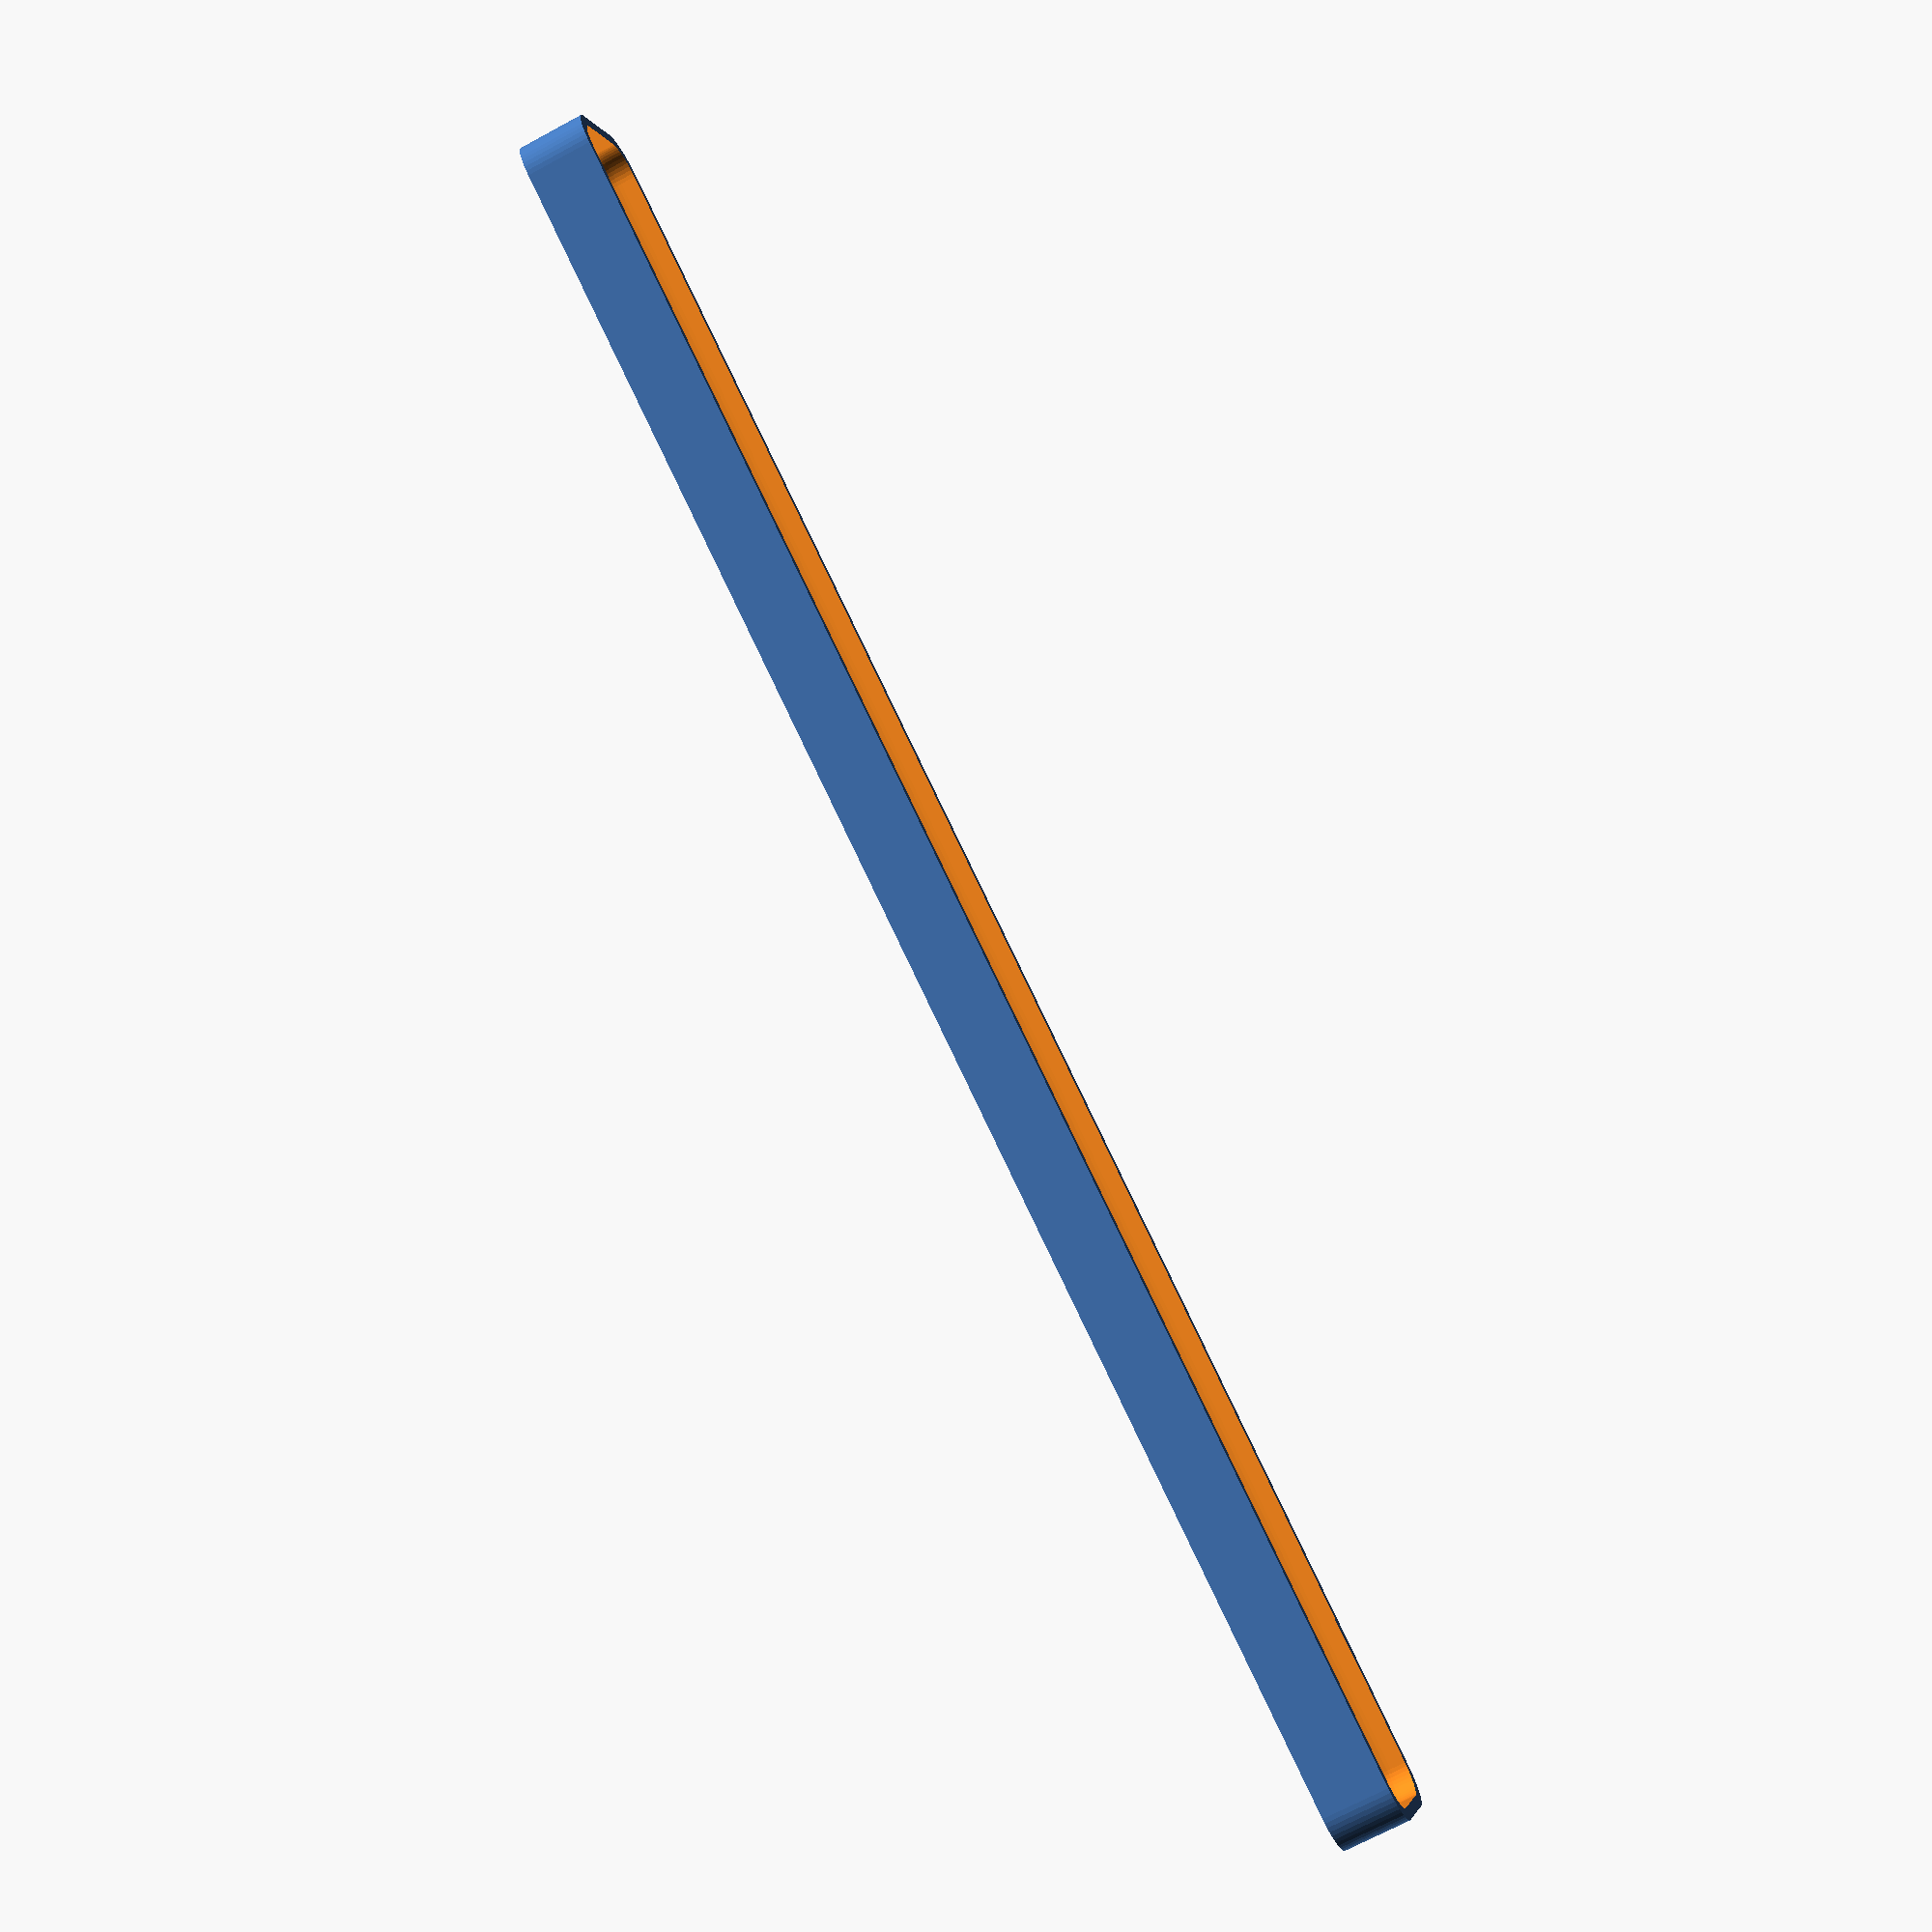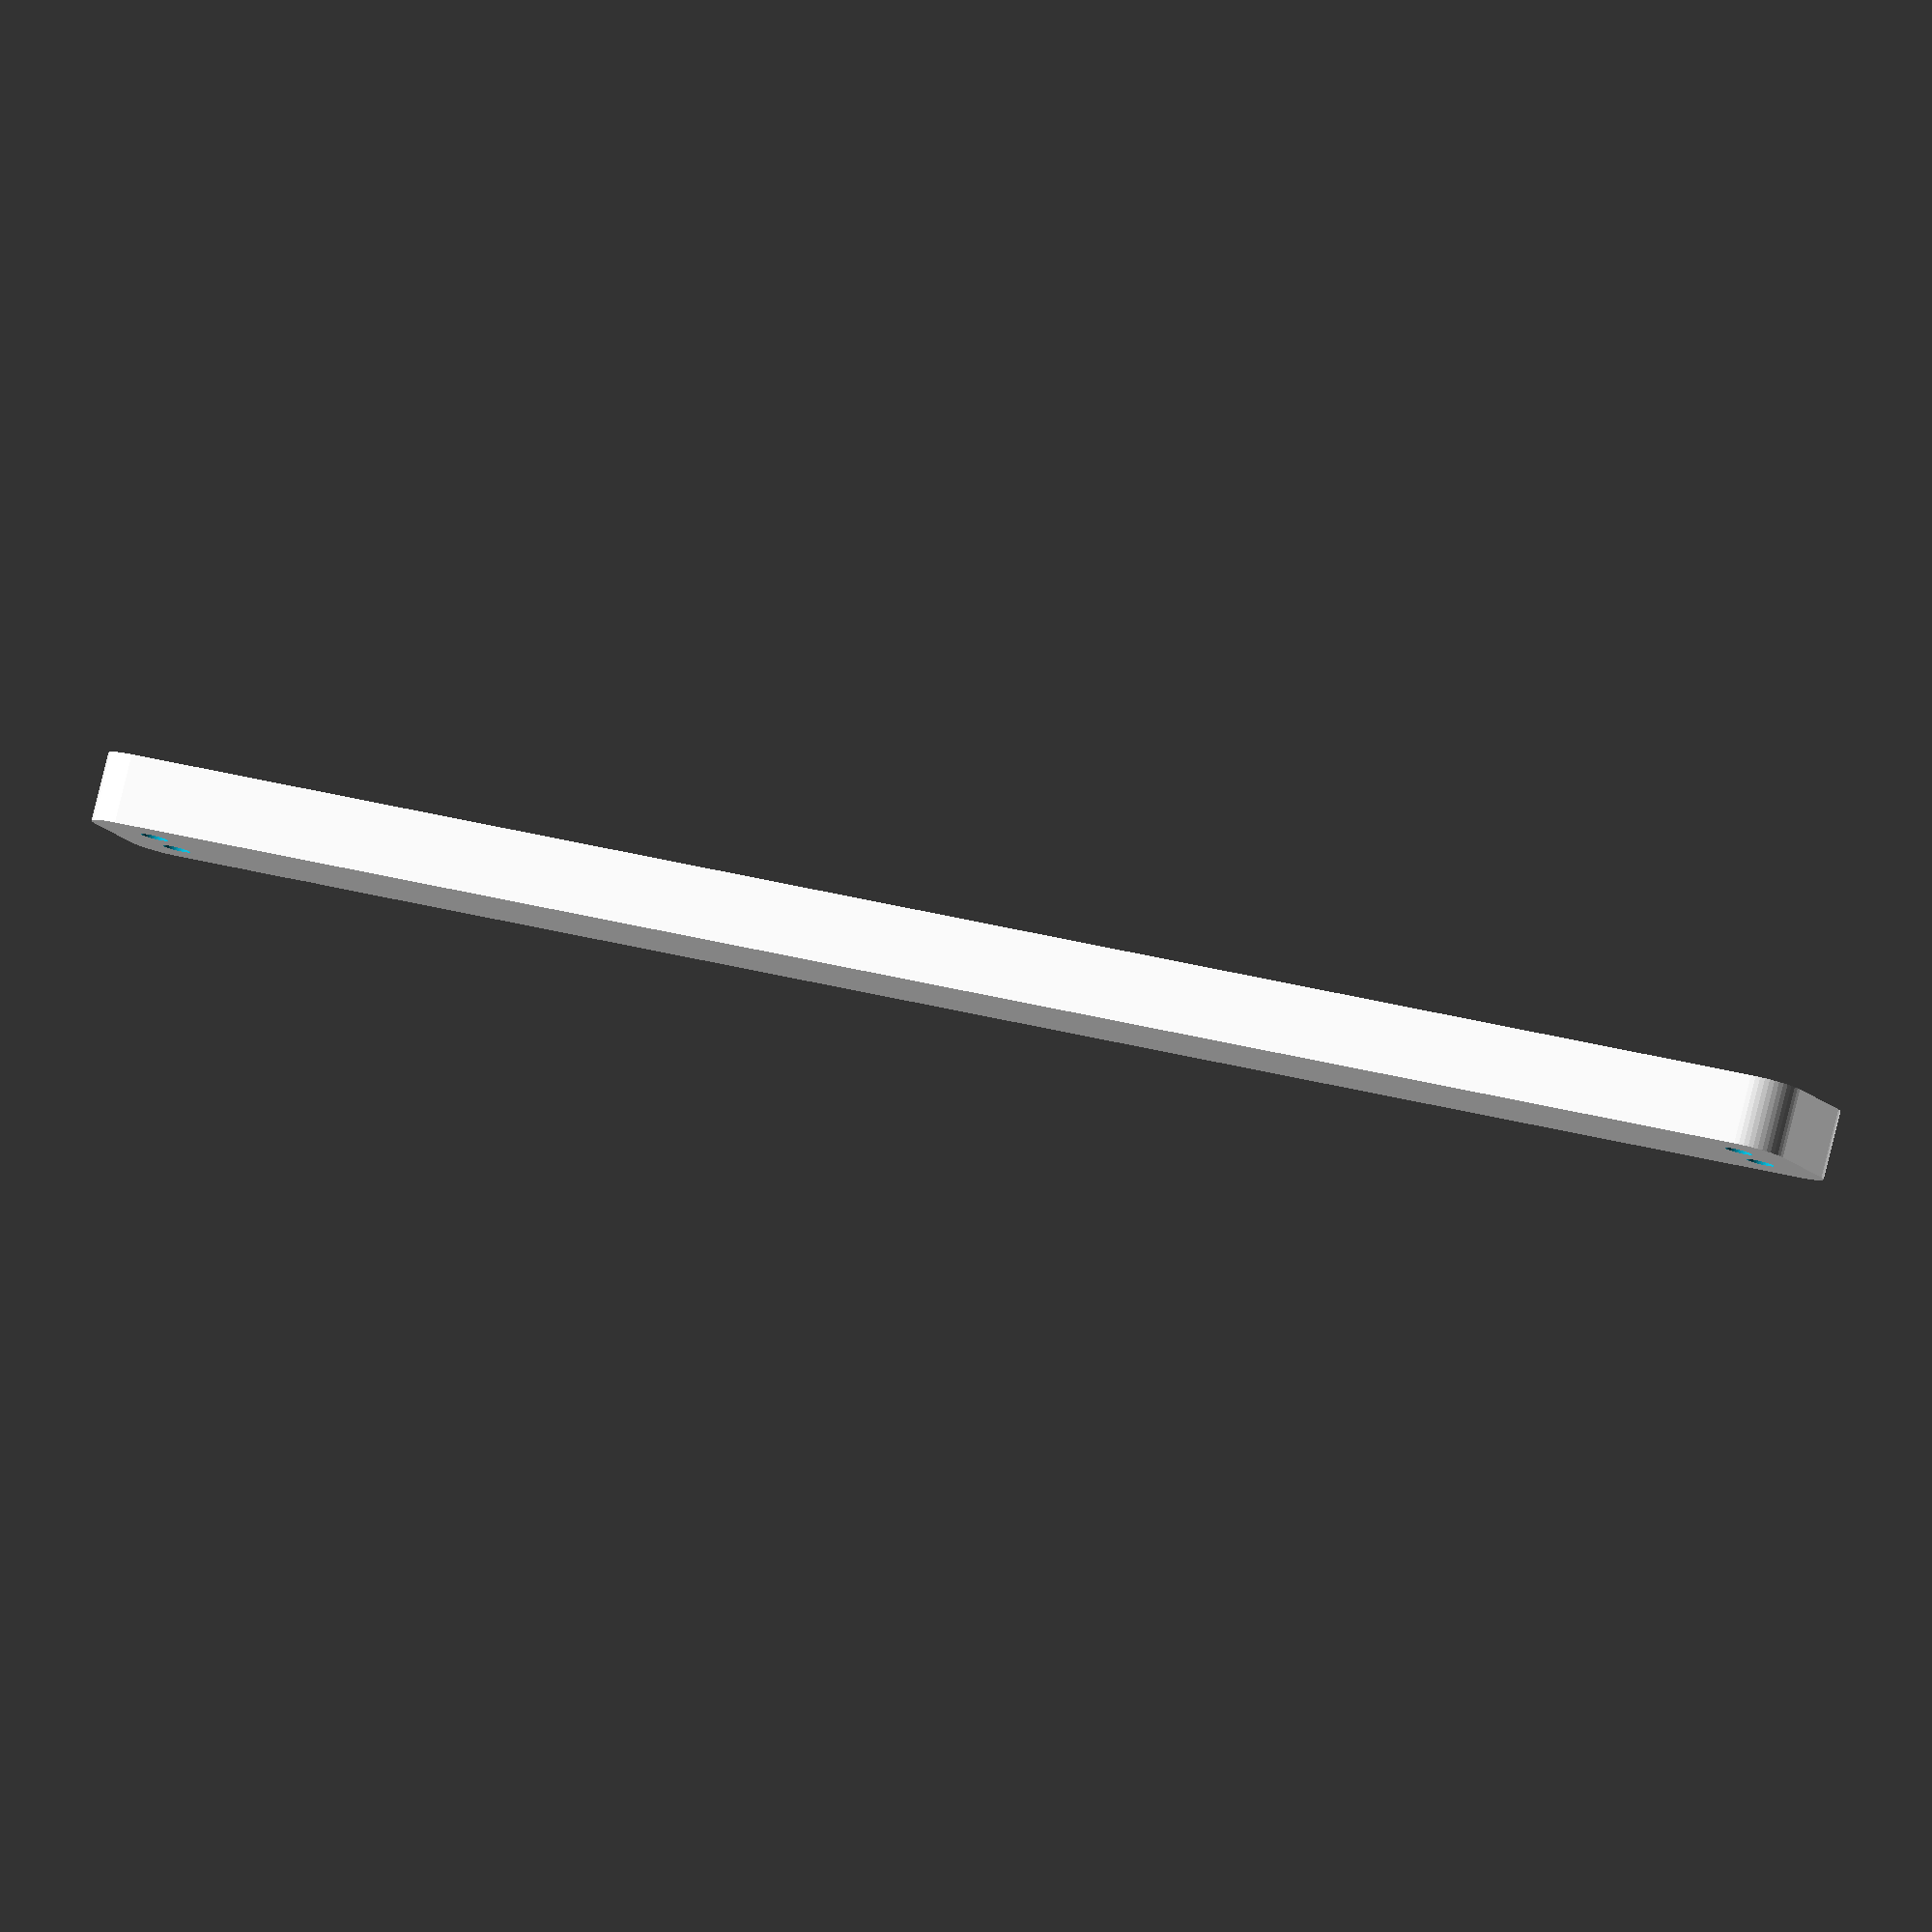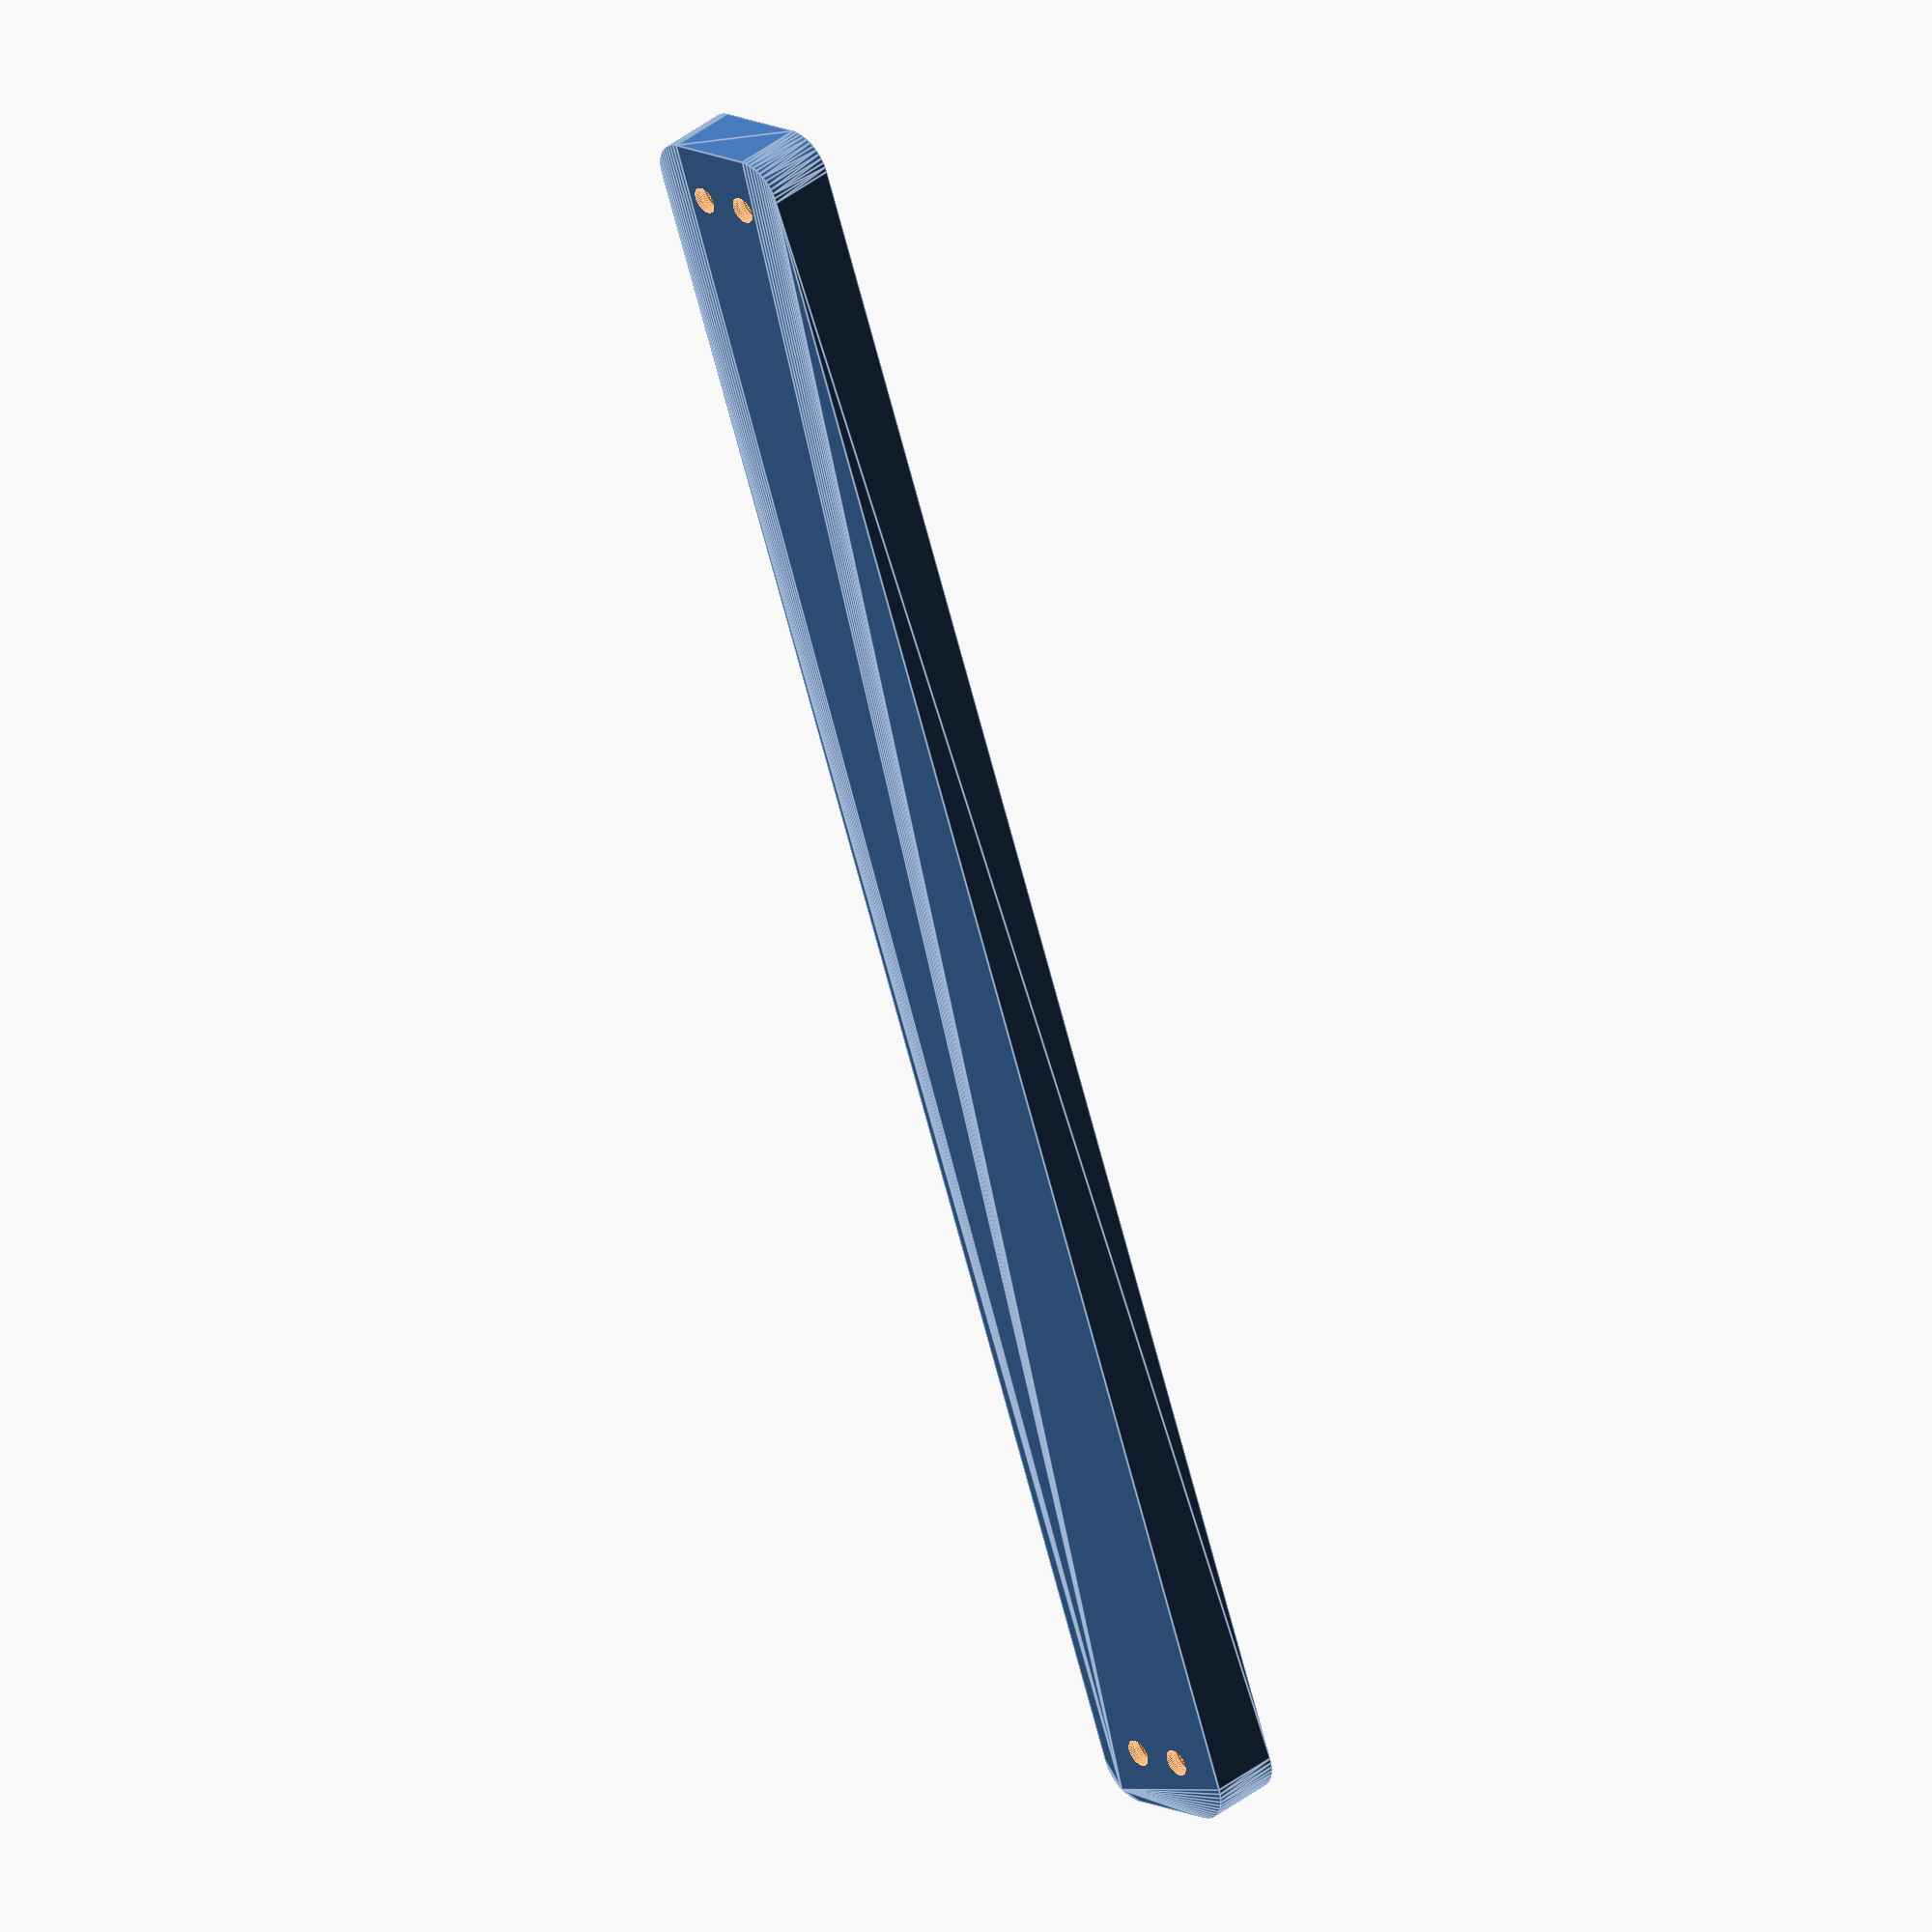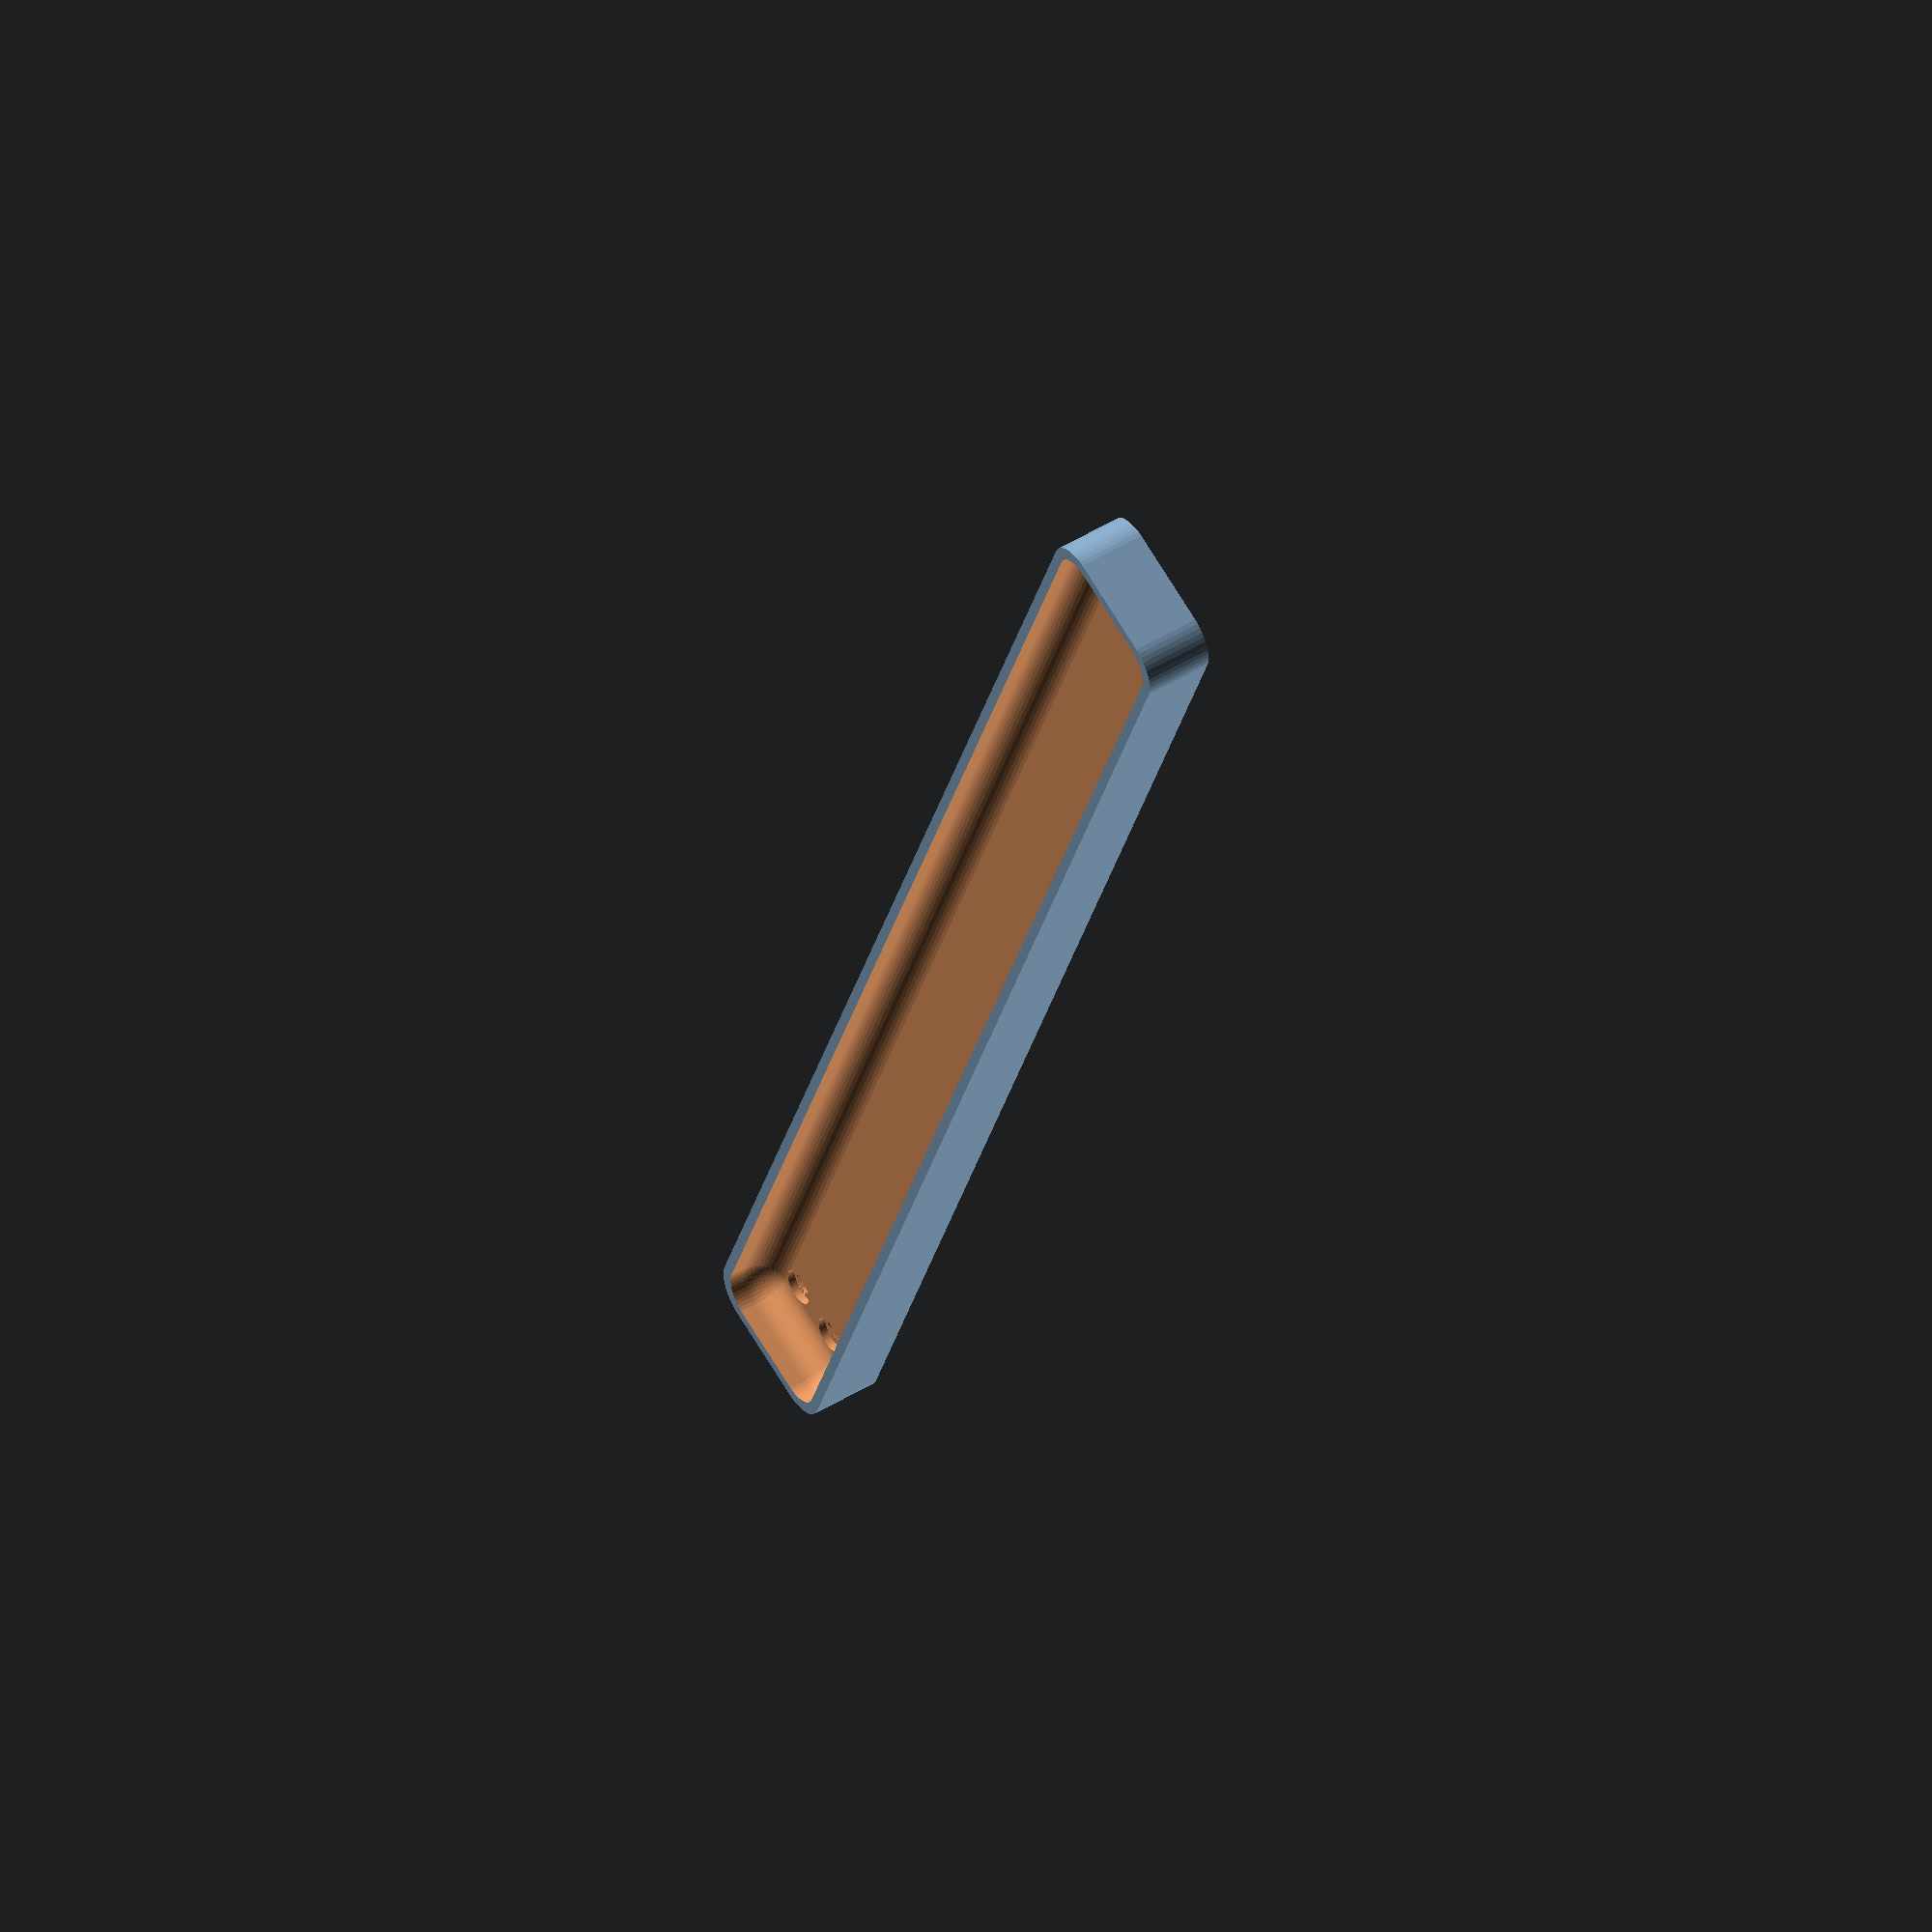
<openscad>
$fn = 50;


difference() {
	union() {
		hull() {
			translate(v = [-6.2500000000, 115.0000000000, 0]) {
				cylinder(h = 9, r = 5);
			}
			translate(v = [6.2500000000, 115.0000000000, 0]) {
				cylinder(h = 9, r = 5);
			}
			translate(v = [-6.2500000000, -115.0000000000, 0]) {
				cylinder(h = 9, r = 5);
			}
			translate(v = [6.2500000000, -115.0000000000, 0]) {
				cylinder(h = 9, r = 5);
			}
		}
	}
	union() {
		translate(v = [-3.7500000000, -112.5000000000, 2]) {
			rotate(a = [0, 0, 0]) {
				difference() {
					union() {
						translate(v = [0, 0, -1.7000000000]) {
							cylinder(h = 1.7000000000, r1 = 1.5000000000, r2 = 2.4000000000);
						}
						cylinder(h = 50, r = 2.4000000000);
						translate(v = [0, 0, -6.0000000000]) {
							cylinder(h = 6, r = 1.5000000000);
						}
						translate(v = [0, 0, -6.0000000000]) {
							cylinder(h = 6, r = 1.8000000000);
						}
						translate(v = [0, 0, -6.0000000000]) {
							cylinder(h = 6, r = 1.5000000000);
						}
					}
					union();
				}
			}
		}
		translate(v = [3.7500000000, -112.5000000000, 2]) {
			rotate(a = [0, 0, 0]) {
				difference() {
					union() {
						translate(v = [0, 0, -1.7000000000]) {
							cylinder(h = 1.7000000000, r1 = 1.5000000000, r2 = 2.4000000000);
						}
						cylinder(h = 50, r = 2.4000000000);
						translate(v = [0, 0, -6.0000000000]) {
							cylinder(h = 6, r = 1.5000000000);
						}
						translate(v = [0, 0, -6.0000000000]) {
							cylinder(h = 6, r = 1.8000000000);
						}
						translate(v = [0, 0, -6.0000000000]) {
							cylinder(h = 6, r = 1.5000000000);
						}
					}
					union();
				}
			}
		}
		translate(v = [-3.7500000000, 112.5000000000, 2]) {
			rotate(a = [0, 0, 0]) {
				difference() {
					union() {
						translate(v = [0, 0, -1.7000000000]) {
							cylinder(h = 1.7000000000, r1 = 1.5000000000, r2 = 2.4000000000);
						}
						cylinder(h = 50, r = 2.4000000000);
						translate(v = [0, 0, -6.0000000000]) {
							cylinder(h = 6, r = 1.5000000000);
						}
						translate(v = [0, 0, -6.0000000000]) {
							cylinder(h = 6, r = 1.8000000000);
						}
						translate(v = [0, 0, -6.0000000000]) {
							cylinder(h = 6, r = 1.5000000000);
						}
					}
					union();
				}
			}
		}
		translate(v = [3.7500000000, 112.5000000000, 2]) {
			rotate(a = [0, 0, 0]) {
				difference() {
					union() {
						translate(v = [0, 0, -1.7000000000]) {
							cylinder(h = 1.7000000000, r1 = 1.5000000000, r2 = 2.4000000000);
						}
						cylinder(h = 50, r = 2.4000000000);
						translate(v = [0, 0, -6.0000000000]) {
							cylinder(h = 6, r = 1.5000000000);
						}
						translate(v = [0, 0, -6.0000000000]) {
							cylinder(h = 6, r = 1.8000000000);
						}
						translate(v = [0, 0, -6.0000000000]) {
							cylinder(h = 6, r = 1.5000000000);
						}
					}
					union();
				}
			}
		}
		translate(v = [0, 0, 3]) {
			hull() {
				union() {
					translate(v = [-5.7500000000, 114.5000000000, 4]) {
						cylinder(h = 21, r = 4);
					}
					translate(v = [-5.7500000000, 114.5000000000, 4]) {
						sphere(r = 4);
					}
					translate(v = [-5.7500000000, 114.5000000000, 25]) {
						sphere(r = 4);
					}
				}
				union() {
					translate(v = [5.7500000000, 114.5000000000, 4]) {
						cylinder(h = 21, r = 4);
					}
					translate(v = [5.7500000000, 114.5000000000, 4]) {
						sphere(r = 4);
					}
					translate(v = [5.7500000000, 114.5000000000, 25]) {
						sphere(r = 4);
					}
				}
				union() {
					translate(v = [-5.7500000000, -114.5000000000, 4]) {
						cylinder(h = 21, r = 4);
					}
					translate(v = [-5.7500000000, -114.5000000000, 4]) {
						sphere(r = 4);
					}
					translate(v = [-5.7500000000, -114.5000000000, 25]) {
						sphere(r = 4);
					}
				}
				union() {
					translate(v = [5.7500000000, -114.5000000000, 4]) {
						cylinder(h = 21, r = 4);
					}
					translate(v = [5.7500000000, -114.5000000000, 4]) {
						sphere(r = 4);
					}
					translate(v = [5.7500000000, -114.5000000000, 25]) {
						sphere(r = 4);
					}
				}
			}
		}
	}
}
</openscad>
<views>
elev=70.1 azim=294.4 roll=298.4 proj=p view=solid
elev=96.4 azim=112.6 roll=346.1 proj=o view=wireframe
elev=319.6 azim=200.8 roll=226.3 proj=o view=edges
elev=130.0 azim=19.3 roll=123.7 proj=o view=solid
</views>
